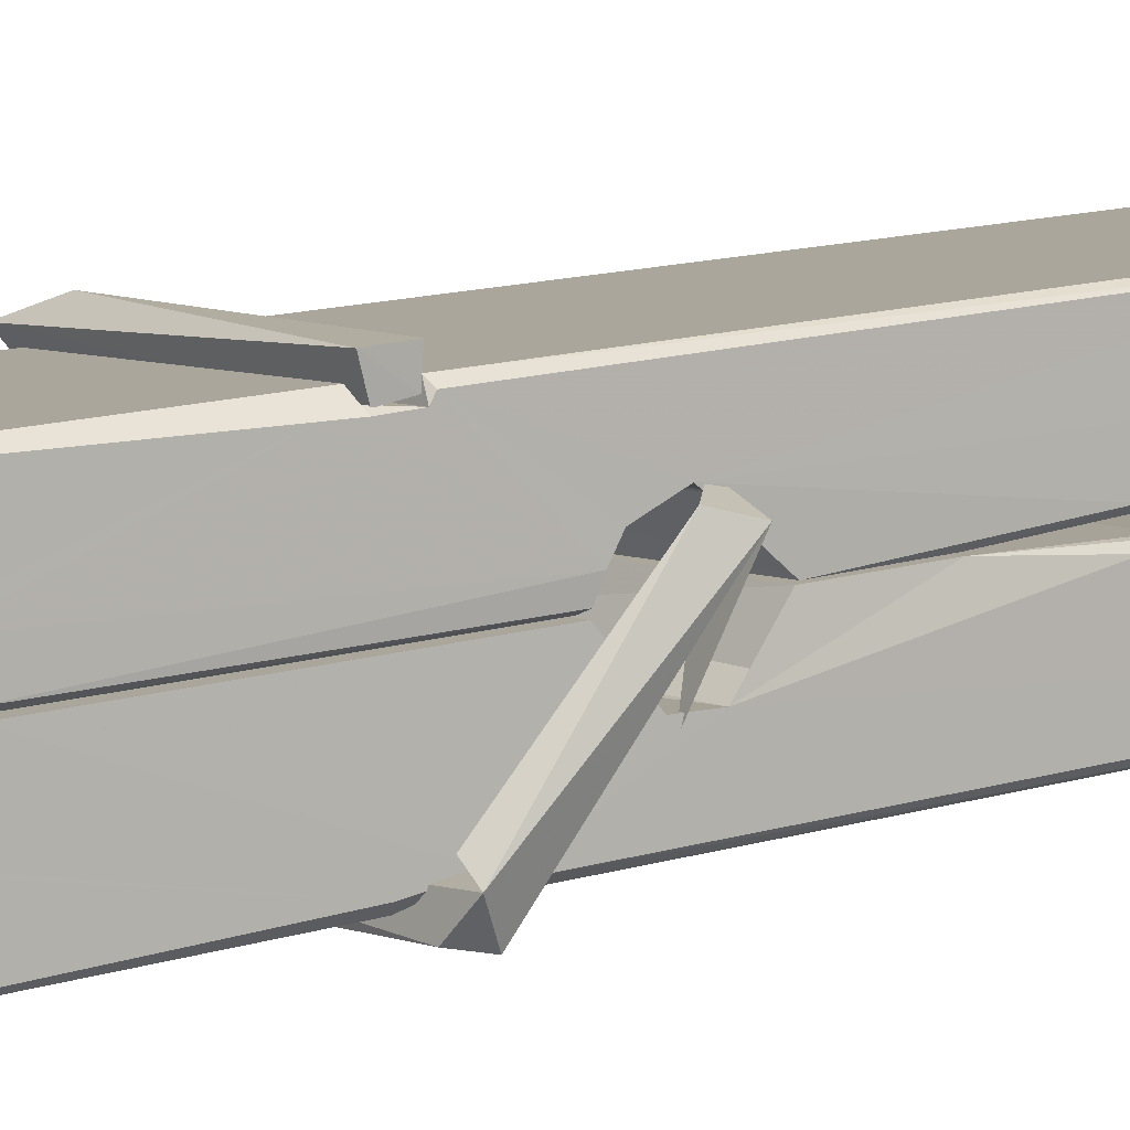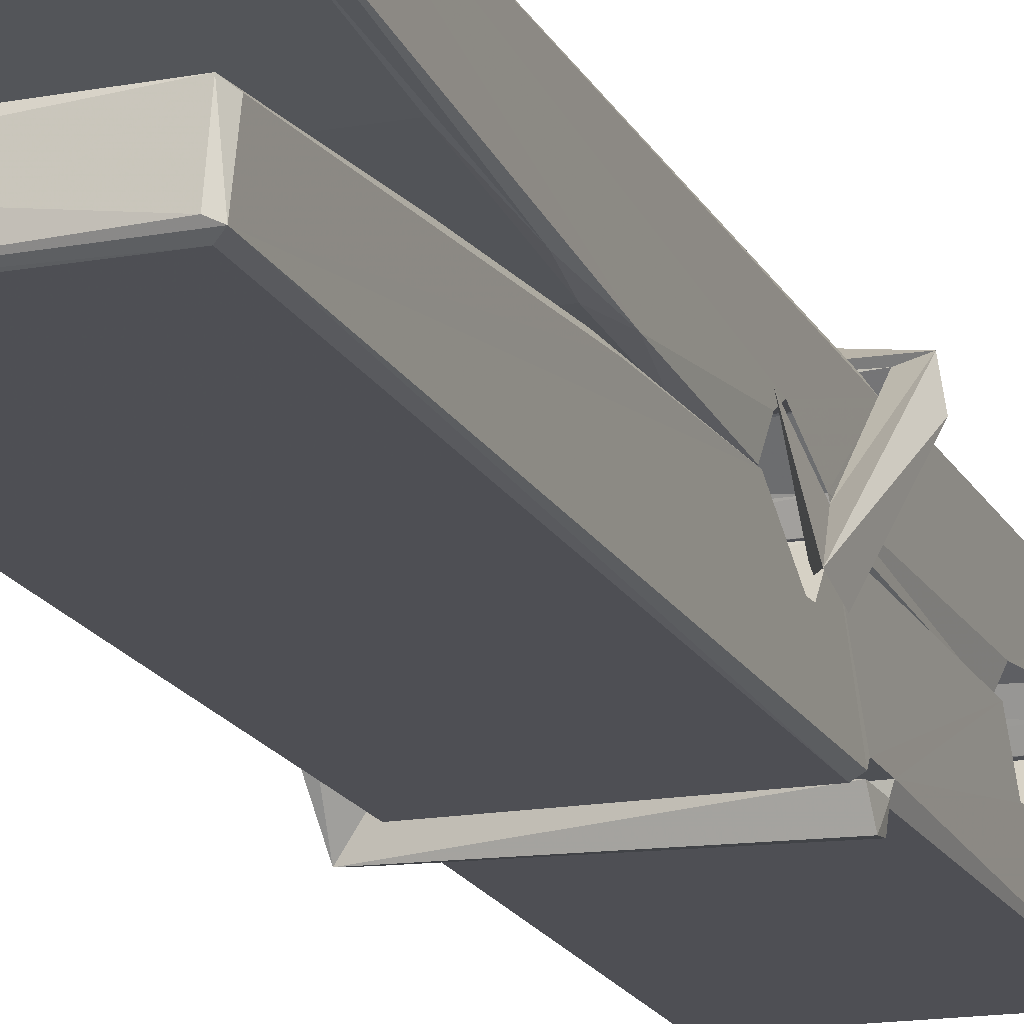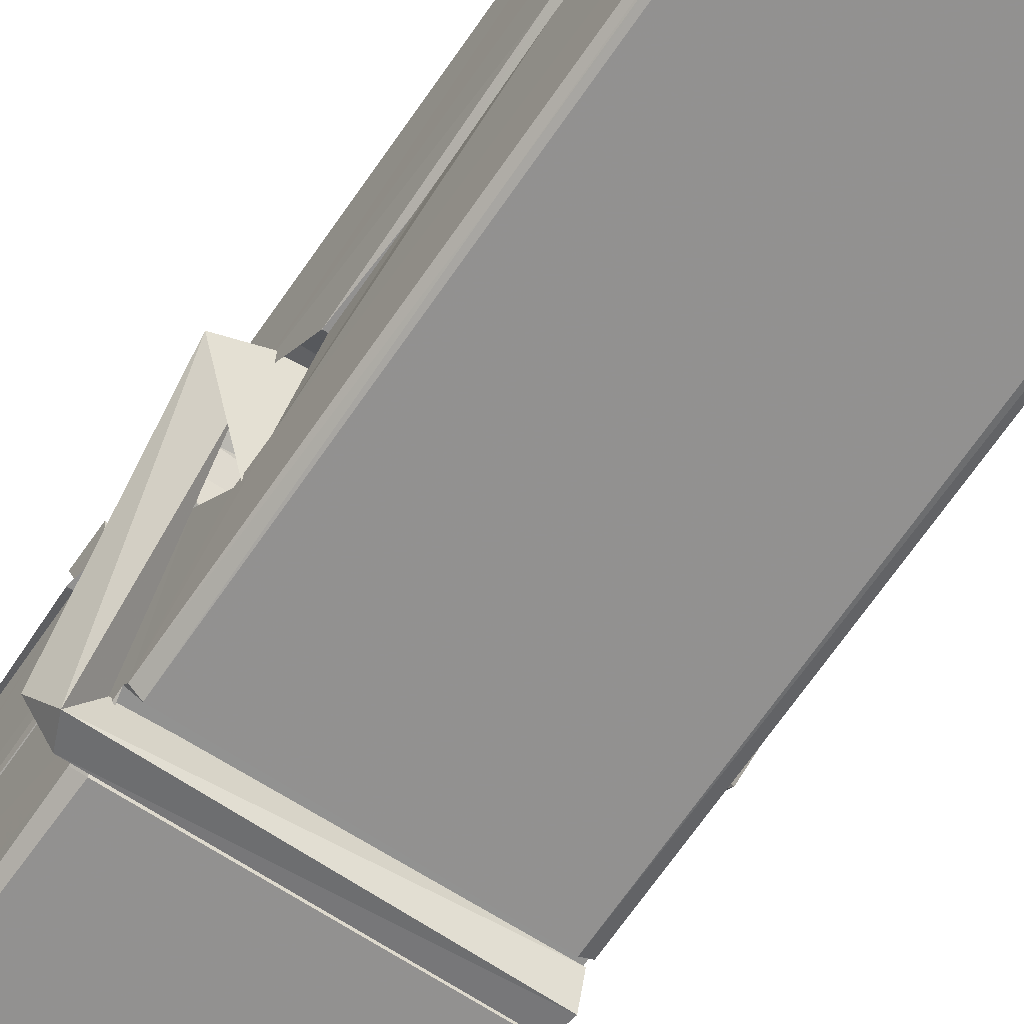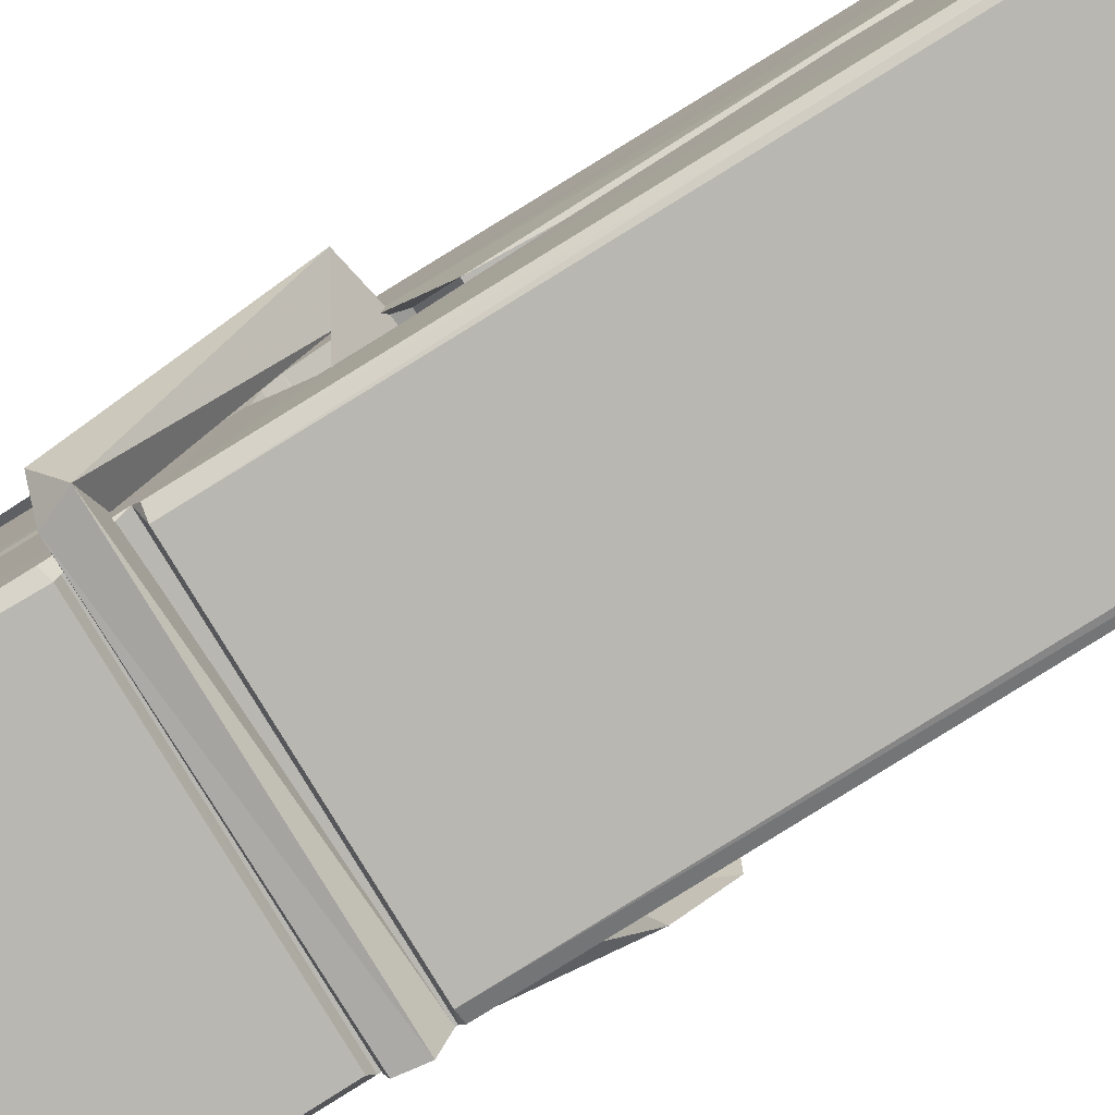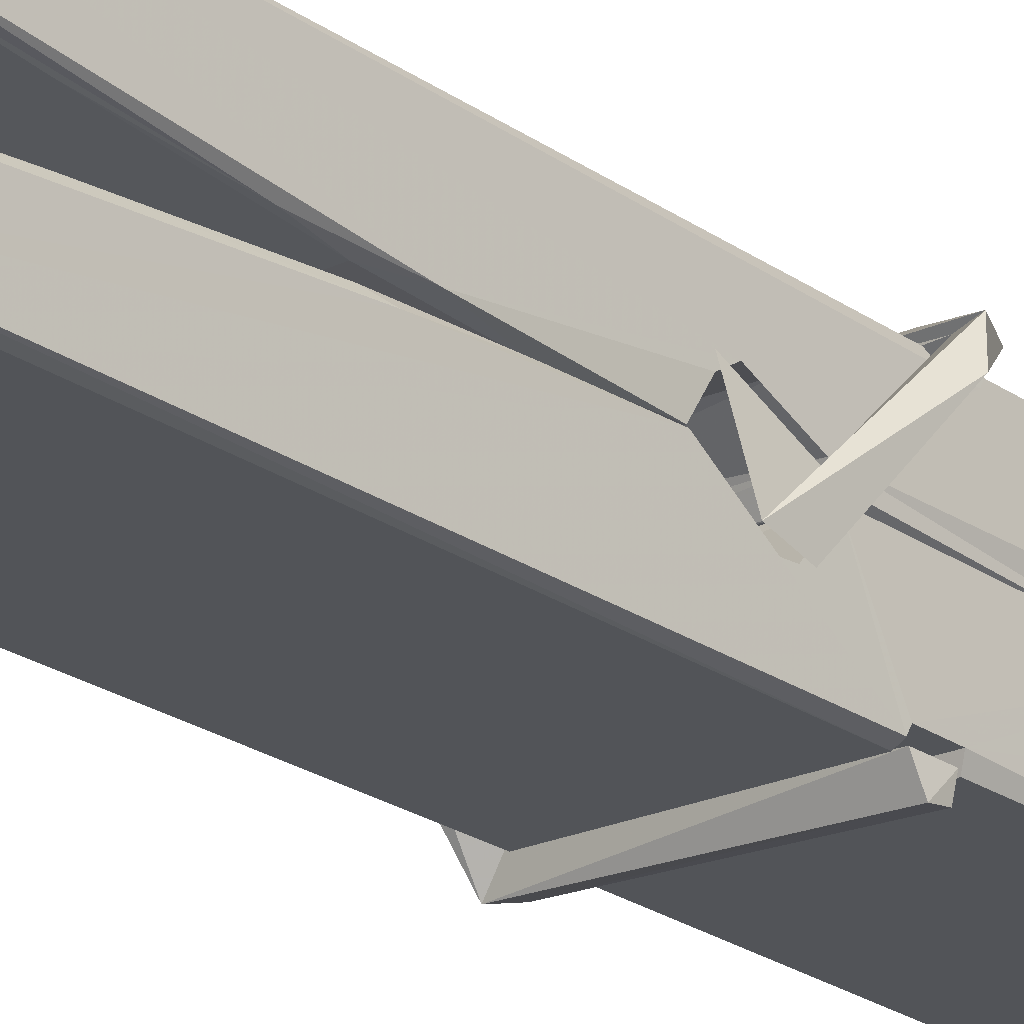
<metadata>
{"format":"obj","ext":"obj","renderer":"f3d","projection":"perspective","resolution":1024,"background":"white","views":[{"elev":5.7,"azim":55.2,"up":"+Z"},{"elev":-14.5,"azim":-157.4,"up":"+Z"},{"elev":-62.8,"azim":146.9,"up":"+Z"},{"elev":-79.8,"azim":122.7,"up":"+Z"},{"elev":-19.5,"azim":-136.0,"up":"+Z"}]}
</metadata>
<code>
v 1.82 9.844 -9.168
v 1.984 9.878 -9.227
v 1.822 9.876 -9.228
v 1.826 9.879 -9.229
v 1.808 10.42 -9.184
v 1.81 10.5 -9.171
v 1.808 10.6 -9.154
v 1.813 10.39 -9.19
v 1.966 10.6 -9.153
v 1.807 10.6 -9.111
v 1.807 10.36 -9.191
v 1.8 10.63 -9.147
v 1.98 10.01 -9.218
v 1.813 10.12 -9.149
v 1.811 10.2 -9.195
v 1.817 9.946 -9.215
v 1.817 9.953 -9.202
v 1.816 10 -9.205
v 1.982 9.96 -9.2
v 1.976 9.98 -9.193
v 1.822 9.963 -9.195
v 1.975 10.23 -9.176
v 1.971 10.25 -9.18
v 1.81 10.25 -9.183
v 1.81 10.26 -9.202
v 1.973 10.26 -9.203
v 1.818 10.14 -9.143
v 1.96 10.6 -9.155
v 1.963 10.64 -9.149
v 1.967 10.4 -9.191
v 1.975 10.21 -9.186
v 1.975 10.2 -9.206
v 1.976 10.2 -9.197
v 1.975 10.02 -9.221
v 1.982 9.88 -9.23
v 1.978 9.883 -9.23
v 1.981 10.12 -9.154
v 1.82 10.12 -9.145
v 1.961 10.6 -9.112
v 1.963 10.51 -9.173
v 1.811 10.22 -9.175
v 1.819 10.01 -9.22
v 1.826 9.981 -9.192
v 1.982 9.948 -9.223
v 1.815 10.32 -9.198
v 1.969 10.32 -9.199
v 1.81 10.23 -9.176
v 1.8 10.63 -9.112
v 1.807 10.63 -9.109
v 1.965 10.64 -9.11
v 1.969 10.48 -9.124
v 1.977 10.15 -9.148
v 1.978 9.945 -9.226
v 1.985 9.848 -9.17
v 1.981 9.849 -9.165
v 1.825 9.846 -9.164
v 1.819 9.873 -9.226
v 1.971 10.38 -9.189
v 1.981 10 -9.201
v 1.816 10.19 -9.207
v 1.97 10.19 -9.208
v 1.977 10.14 -9.153
v 1.811 10.19 -9.204
v 1.978 10.12 -9.151
v 1.973 10.12 -9.146
v 1.822 9.941 -9.225
v 1.812 10.14 -9.151
v 1.813 10.12 -9.153
v 1.973 10.15 -9.144
v 1.803 10.64 -9.204
v 1.981 9.879 -9.232
v 1.809 10.39 -9.197
v 1.806 10.5 -9.2
v 1.964 10.64 -9.208
v 1.964 10.64 -9.241
v 1.971 10.38 -9.203
v 1.968 10.4 -9.199
v 1.966 10.51 -9.202
v 1.806 10.38 -9.202
v 1.816 10.01 -9.221
v 1.98 10.01 -9.222
v 1.982 9.955 -9.242
v 1.816 9.991 -9.252
v 1.815 10.13 -9.28
v 1.98 10 -9.243
v 1.814 10.23 -9.236
v 1.971 10.25 -9.226
v 1.816 10.25 -9.222
v 1.974 10.24 -9.235
v 1.809 10.26 -9.204
v 1.81 10.21 -9.233
v 1.975 10.21 -9.229
v 1.975 10.22 -9.235
v 1.971 10.26 -9.205
v 1.811 10.19 -9.208
v 1.805 10.63 -9.244
v 1.965 10.4 -9.198
v 1.981 9.971 -9.253
v 1.971 10.14 -9.281
v 1.968 10.35 -9.264
v 1.958 10.64 -9.245
v 1.958 10.64 -9.216
v 1.961 10.64 -9.205
v 1.962 10.51 -9.201
v 1.81 10.24 -9.232
v 1.98 9.989 -9.254
v 1.817 9.956 -9.247
v 1.819 9.876 -9.23
v 1.811 10.32 -9.199
v 1.97 10.32 -9.2
v 1.97 10.17 -9.279
v 1.799 10.64 -9.241
v 1.805 10.64 -9.239
v 1.961 10.64 -9.243
v 1.976 10.17 -9.274
v 1.977 10.13 -9.276
v 1.983 9.861 -9.3
v 1.825 9.854 -9.291
v 1.812 10.13 -9.271
v 1.799 10.63 -9.207
v 1.981 9.857 -9.297
v 1.817 10.16 -9.277
v 1.811 10.16 -9.274
v 1.975 10.19 -9.209
v 1.811 10.16 -9.27
v 1.822 9.941 -9.226
v 1.819 9.855 -9.299
v 1.976 10.16 -9.271
v 1.971 10.14 -9.273
v 1.813 10.16 -9.276
v 1.977 10.16 -9.27
v 1.985 10.14 -9.287
v 1.813 10.14 -9.278
v 1.999 10.15 -9.272
v 1.813 10.14 -9.291
v 1.811 10.15 -9.292
v 1.98 10.12 -9.137
v 1.979 10.13 -9.152
v 1.978 10.23 -9.193
v 1.794 10.14 -9.138
v 1.973 10.22 -9.243
v 1.963 10.24 -9.174
v 1.817 10.19 -9.22
v 1.809 10.25 -9.176
v 1.797 10.24 -9.231
v 1.797 10.22 -9.239
v 1.788 10.15 -9.161
v 1.808 10.2 -9.201
v 1.832 10.13 -9.129
v 1.808 10.11 -9.139
v 1.806 10.13 -9.152
v 1.978 10.14 -9.149
v 1.809 10.14 -9.141
v 1.979 10.14 -9.135
v 1.998 10.24 -9.184
v 1.993 10.22 -9.179
v 1.987 10.15 -9.264
v 1.991 10.16 -9.29
f 49 29 12
f 8 5 6
f 5 7 6
f 7 40 6
f 40 8 6
f 58 30 29
f 58 29 9
f 12 5 11
f 18 15 42
f 15 63 42
f 20 59 19
f 38 14 1
f 18 43 17
f 18 59 43
f 17 43 21
f 22 23 26
f 41 31 15
f 15 32 60
f 7 5 12
f 50 9 29
f 48 10 49
f 28 12 29
f 28 29 40
f 29 30 40
f 23 24 26
f 22 47 23
f 47 24 23
f 41 22 31
f 18 13 59
f 43 59 20
f 19 17 21
f 21 20 19
f 44 16 19
f 16 17 19
f 54 57 2
f 69 52 51
f 39 51 50
f 28 7 12
f 30 8 40
f 40 7 28
f 25 45 26
f 25 26 24
f 47 22 41
f 31 33 15
f 33 32 15
f 34 13 42
f 42 13 18
f 43 20 21
f 36 35 3
f 36 3 4
f 57 3 2
f 3 35 2
f 10 39 50
f 10 50 49
f 25 11 45
f 11 5 8
f 11 8 45
f 45 8 30
f 26 45 46
f 45 30 46
f 58 22 26
f 26 46 58
f 46 30 58
f 51 39 69
f 39 10 69
f 25 24 11
f 47 67 48
f 67 27 48
f 48 27 10
f 51 9 50
f 22 9 51
f 52 22 51
f 64 37 55
f 55 56 54
f 54 56 1
f 4 3 66
f 36 4 66
f 36 66 53
f 35 36 53
f 35 53 2
f 56 55 38
f 66 3 57
f 1 18 17
f 14 18 1
f 15 18 14
f 47 11 24
f 11 47 48
f 12 11 48
f 49 12 48
f 29 49 50
f 9 22 58
f 31 22 52
f 31 52 33
f 64 19 59
f 19 64 44
f 2 44 64
f 2 64 54
f 57 54 1
f 32 61 60
f 33 13 32
f 62 33 52
f 47 41 15
f 15 60 63
f 60 61 42
f 34 42 61
f 32 13 34
f 32 34 61
f 33 59 13
f 64 59 33
f 38 55 65
f 55 37 65
f 14 68 15
f 60 42 63
f 66 16 44
f 66 44 53
f 2 53 44
f 55 54 64
f 38 1 56
f 17 57 1
f 57 17 16
f 66 57 16
f 15 68 67
f 62 37 64
f 68 37 62
f 68 62 67
f 64 33 62
f 52 69 62
f 67 62 69
f 67 69 27
f 47 15 67
f 69 10 27
f 37 38 65
f 38 37 68
f 68 14 38
f 82 117 71
f 75 76 74
f 76 77 78
f 76 78 74
f 78 103 74
f 73 72 79
f 73 79 120
f 83 85 106
f 83 80 85
f 83 106 98
f 83 98 107
f 106 116 98
f 105 86 91
f 87 94 89
f 112 123 122
f 123 90 105
f 90 88 105
f 70 73 120
f 103 78 104
f 78 77 97
f 78 97 104
f 88 94 87
f 89 86 105
f 105 87 89
f 93 86 89
f 117 116 99
f 115 100 111
f 96 111 101
f 111 100 101
f 100 114 101
f 72 73 104
f 73 70 103
f 73 103 104
f 104 97 72
f 90 109 94
f 94 88 90
f 105 88 87
f 92 91 93
f 91 86 93
f 95 91 92
f 92 124 95
f 95 81 80
f 80 81 85
f 98 82 107
f 107 82 126
f 108 71 118
f 127 121 117
f 114 112 96
f 114 96 101
f 102 103 70
f 72 97 110
f 72 110 109
f 110 94 109
f 97 77 110
f 89 94 110
f 89 110 76
f 110 77 76
f 122 111 96
f 96 112 122
f 79 72 109
f 109 90 79
f 127 84 119
f 113 112 114
f 114 102 113
f 75 102 114
f 75 114 100
f 75 100 115
f 121 127 118
f 126 71 108
f 84 127 117
f 99 84 117
f 127 83 107
f 127 119 83
f 95 123 91
f 91 123 105
f 90 123 112
f 90 112 79
f 112 120 79
f 112 70 120
f 70 112 113
f 70 113 102
f 102 75 103
f 103 75 74
f 76 75 89
f 75 115 89
f 115 93 89
f 81 128 116
f 106 85 81
f 106 81 116
f 98 116 117
f 98 117 82
f 121 71 117
f 71 121 118
f 127 108 118
f 92 93 124
f 93 115 124
f 123 95 125
f 81 95 124
f 128 81 124
f 124 115 128
f 128 115 111
f 111 122 125
f 111 125 128
f 122 123 125
f 80 83 119
f 71 126 82
f 127 107 108
f 107 126 108
f 119 129 128
f 128 125 119
f 80 125 95
f 125 80 119
f 99 116 128
f 99 128 129
f 99 129 119
f 119 84 99
f 131 158 130
f 132 136 158
f 132 134 133
f 130 136 133
f 132 133 135
f 136 132 135
f 130 158 136
f 149 137 154
f 154 152 153
f 155 134 158
f 158 131 139
f 151 148 153
f 147 146 151
f 155 142 156
f 156 142 139
f 155 139 142
f 142 155 141
f 141 155 142
f 145 144 143
f 145 143 144
f 148 145 144
f 144 145 148
f 146 145 148
f 147 145 146
f 146 148 151
f 147 140 145
f 156 139 131
f 134 155 156
f 155 158 139
f 145 140 148
f 147 150 140
f 150 147 151
f 150 149 140
f 140 153 148
f 153 140 154
f 154 140 149
f 151 138 150
f 153 152 151
f 138 152 137
f 137 152 154
f 150 137 149
f 137 150 138
f 138 151 152
f 157 134 156
f 157 156 131
f 157 131 134
f 132 158 134
f 134 131 133
f 131 130 133
f 133 136 135
f 49 29 12
f 8 5 6
f 5 7 6
f 7 40 6
f 40 8 6
f 58 30 29
f 58 29 9
f 12 5 11
f 18 15 42
f 15 63 42
f 20 59 19
f 38 14 1
f 18 43 17
f 18 59 43
f 17 43 21
f 22 23 26
f 41 31 15
f 15 32 60
f 7 5 12
f 50 9 29
f 48 10 49
f 28 12 29
f 28 29 40
f 29 30 40
f 23 24 26
f 22 47 23
f 47 24 23
f 41 22 31
f 18 13 59
f 43 59 20
f 19 17 21
f 21 20 19
f 44 16 19
f 16 17 19
f 54 57 2
f 69 52 51
f 39 51 50
f 28 7 12
f 30 8 40
f 40 7 28
f 25 45 26
f 25 26 24
f 47 22 41
f 31 33 15
f 33 32 15
f 34 13 42
f 42 13 18
f 43 20 21
f 36 35 3
f 36 3 4
f 57 3 2
f 3 35 2
f 10 39 50
f 10 50 49
f 25 11 45
f 11 5 8
f 11 8 45
f 45 8 30
f 26 45 46
f 45 30 46
f 58 22 26
f 26 46 58
f 46 30 58
f 51 39 69
f 39 10 69
f 25 24 11
f 47 67 48
f 67 27 48
f 48 27 10
f 51 9 50
f 22 9 51
f 52 22 51
f 64 37 55
f 55 56 54
f 54 56 1
f 4 3 66
f 36 4 66
f 36 66 53
f 35 36 53
f 35 53 2
f 56 55 38
f 66 3 57
f 1 18 17
f 14 18 1
f 15 18 14
f 47 11 24
f 11 47 48
f 12 11 48
f 49 12 48
f 29 49 50
f 9 22 58
f 31 22 52
f 31 52 33
f 64 19 59
f 19 64 44
f 2 44 64
f 2 64 54
f 57 54 1
f 32 61 60
f 33 13 32
f 62 33 52
f 47 41 15
f 15 60 63
f 60 61 42
f 34 42 61
f 32 13 34
f 32 34 61
f 33 59 13
f 64 59 33
f 38 55 65
f 55 37 65
f 14 68 15
f 60 42 63
f 66 16 44
f 66 44 53
f 2 53 44
f 55 54 64
f 38 1 56
f 17 57 1
f 57 17 16
f 66 57 16
f 15 68 67
f 62 37 64
f 68 37 62
f 68 62 67
f 64 33 62
f 52 69 62
f 67 62 69
f 67 69 27
f 47 15 67
f 69 10 27
f 37 38 65
f 38 37 68
f 68 14 38
f 82 117 71
f 75 76 74
f 76 77 78
f 76 78 74
f 78 103 74
f 73 72 79
f 73 79 120
f 83 85 106
f 83 80 85
f 83 106 98
f 83 98 107
f 106 116 98
f 105 86 91
f 87 94 89
f 112 123 122
f 123 90 105
f 90 88 105
f 70 73 120
f 103 78 104
f 78 77 97
f 78 97 104
f 88 94 87
f 89 86 105
f 105 87 89
f 93 86 89
f 117 116 99
f 115 100 111
f 96 111 101
f 111 100 101
f 100 114 101
f 72 73 104
f 73 70 103
f 73 103 104
f 104 97 72
f 90 109 94
f 94 88 90
f 105 88 87
f 92 91 93
f 91 86 93
f 95 91 92
f 92 124 95
f 95 81 80
f 80 81 85
f 98 82 107
f 107 82 126
f 108 71 118
f 127 121 117
f 114 112 96
f 114 96 101
f 102 103 70
f 72 97 110
f 72 110 109
f 110 94 109
f 97 77 110
f 89 94 110
f 89 110 76
f 110 77 76
f 122 111 96
f 96 112 122
f 79 72 109
f 109 90 79
f 127 84 119
f 113 112 114
f 114 102 113
f 75 102 114
f 75 114 100
f 75 100 115
f 121 127 118
f 126 71 108
f 84 127 117
f 99 84 117
f 127 83 107
f 127 119 83
f 95 123 91
f 91 123 105
f 90 123 112
f 90 112 79
f 112 120 79
f 112 70 120
f 70 112 113
f 70 113 102
f 102 75 103
f 103 75 74
f 76 75 89
f 75 115 89
f 115 93 89
f 81 128 116
f 106 85 81
f 106 81 116
f 98 116 117
f 98 117 82
f 121 71 117
f 71 121 118
f 127 108 118
f 92 93 124
f 93 115 124
f 123 95 125
f 81 95 124
f 128 81 124
f 124 115 128
f 128 115 111
f 111 122 125
f 111 125 128
f 122 123 125
f 80 83 119
f 71 126 82
f 127 107 108
f 107 126 108
f 119 129 128
f 128 125 119
f 80 125 95
f 125 80 119
f 99 116 128
f 99 128 129
f 99 129 119
f 119 84 99
f 131 158 130
f 132 136 158
f 132 134 133
f 130 136 133
f 132 133 135
f 136 132 135
f 130 158 136
f 149 137 154
f 154 152 153
f 155 134 158
f 158 131 139
f 151 148 153
f 147 146 151
f 155 142 156
f 156 142 139
f 155 139 142
f 142 155 141
f 141 155 142
f 145 144 143
f 145 143 144
f 148 145 144
f 144 145 148
f 146 145 148
f 147 145 146
f 146 148 151
f 147 140 145
f 156 139 131
f 134 155 156
f 155 158 139
f 145 140 148
f 147 150 140
f 150 147 151
f 150 149 140
f 140 153 148
f 153 140 154
f 154 140 149
f 151 138 150
f 153 152 151
f 138 152 137
f 137 152 154
f 150 137 149
f 137 150 138
f 138 151 152
f 157 134 156
f 157 156 131
f 157 131 134
f 132 158 134
f 134 131 133
f 131 130 133
f 133 136 135

</code>
